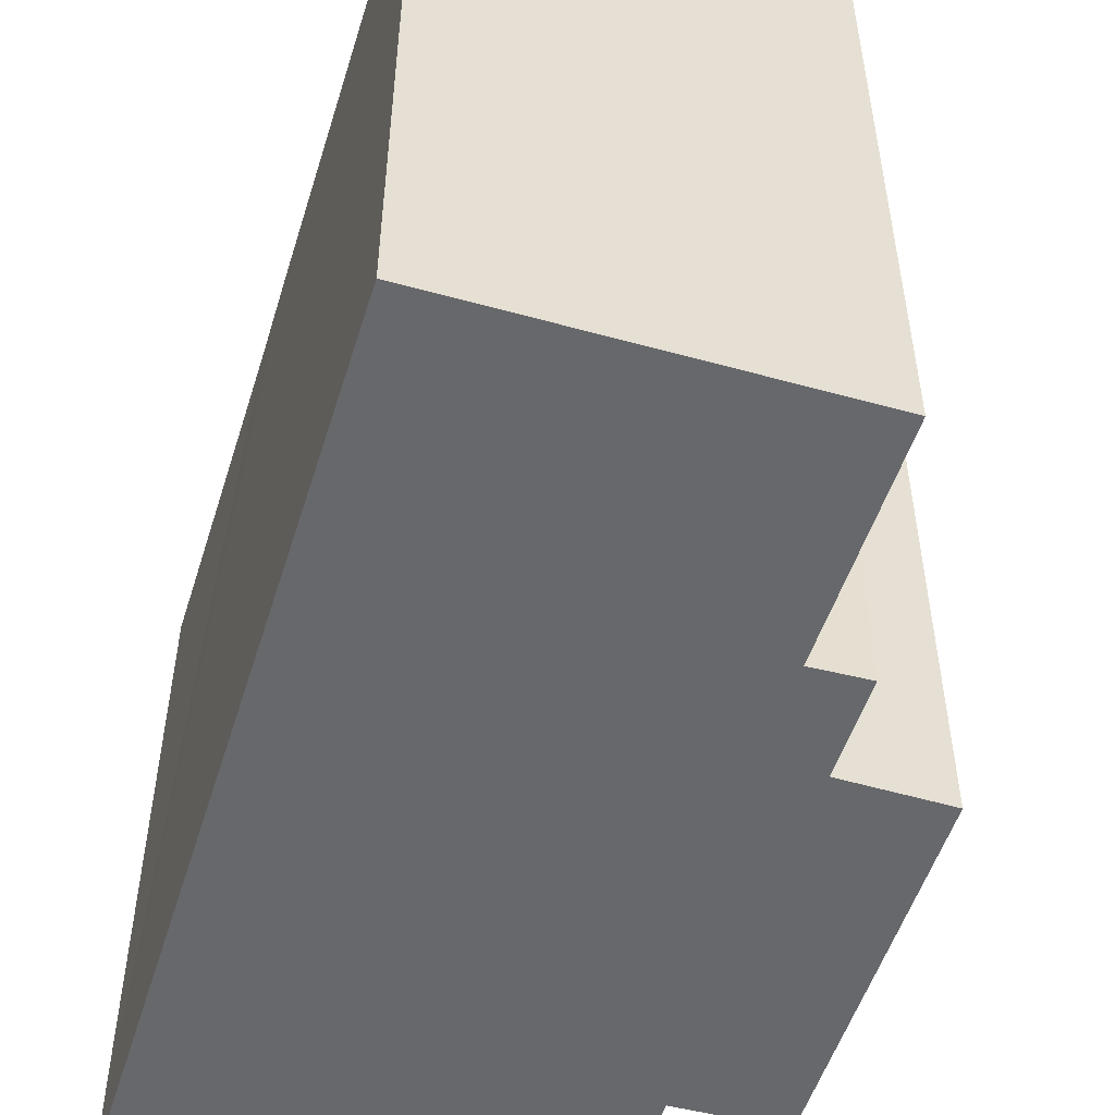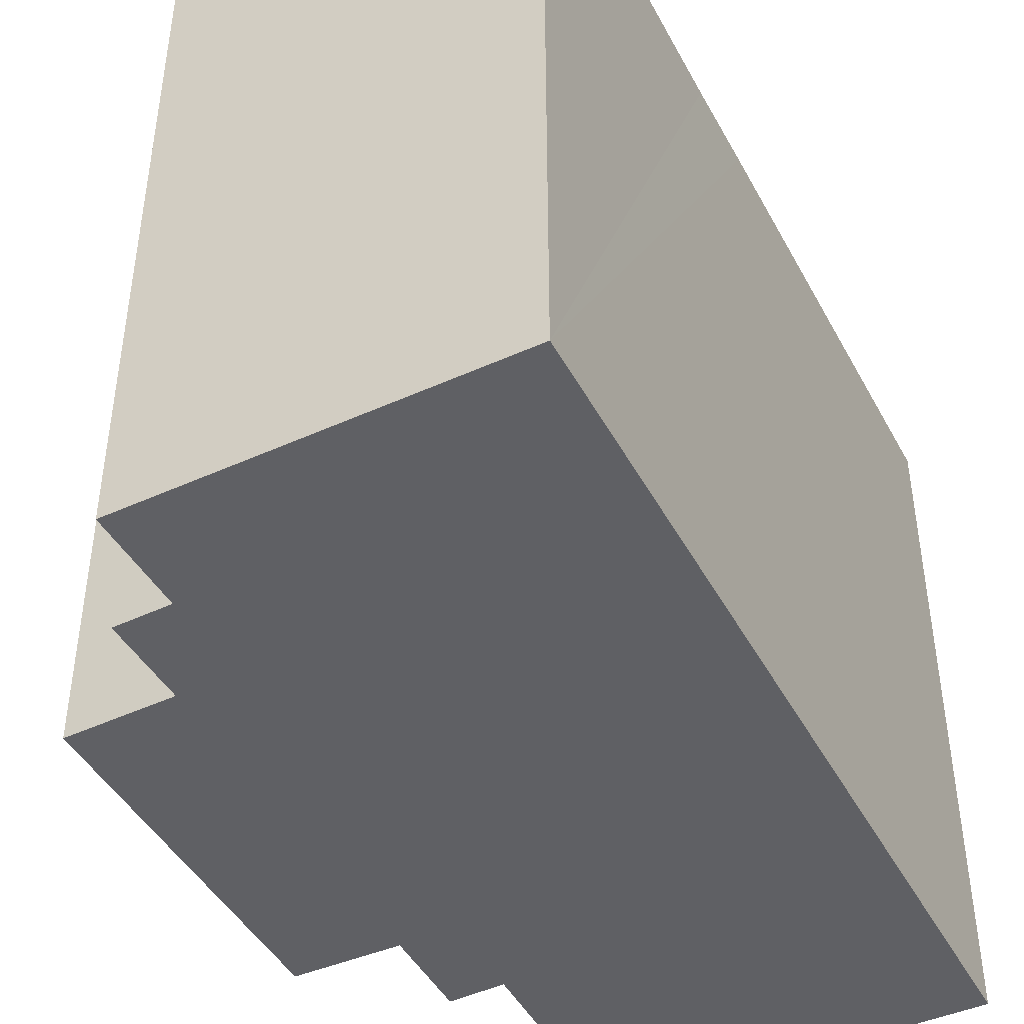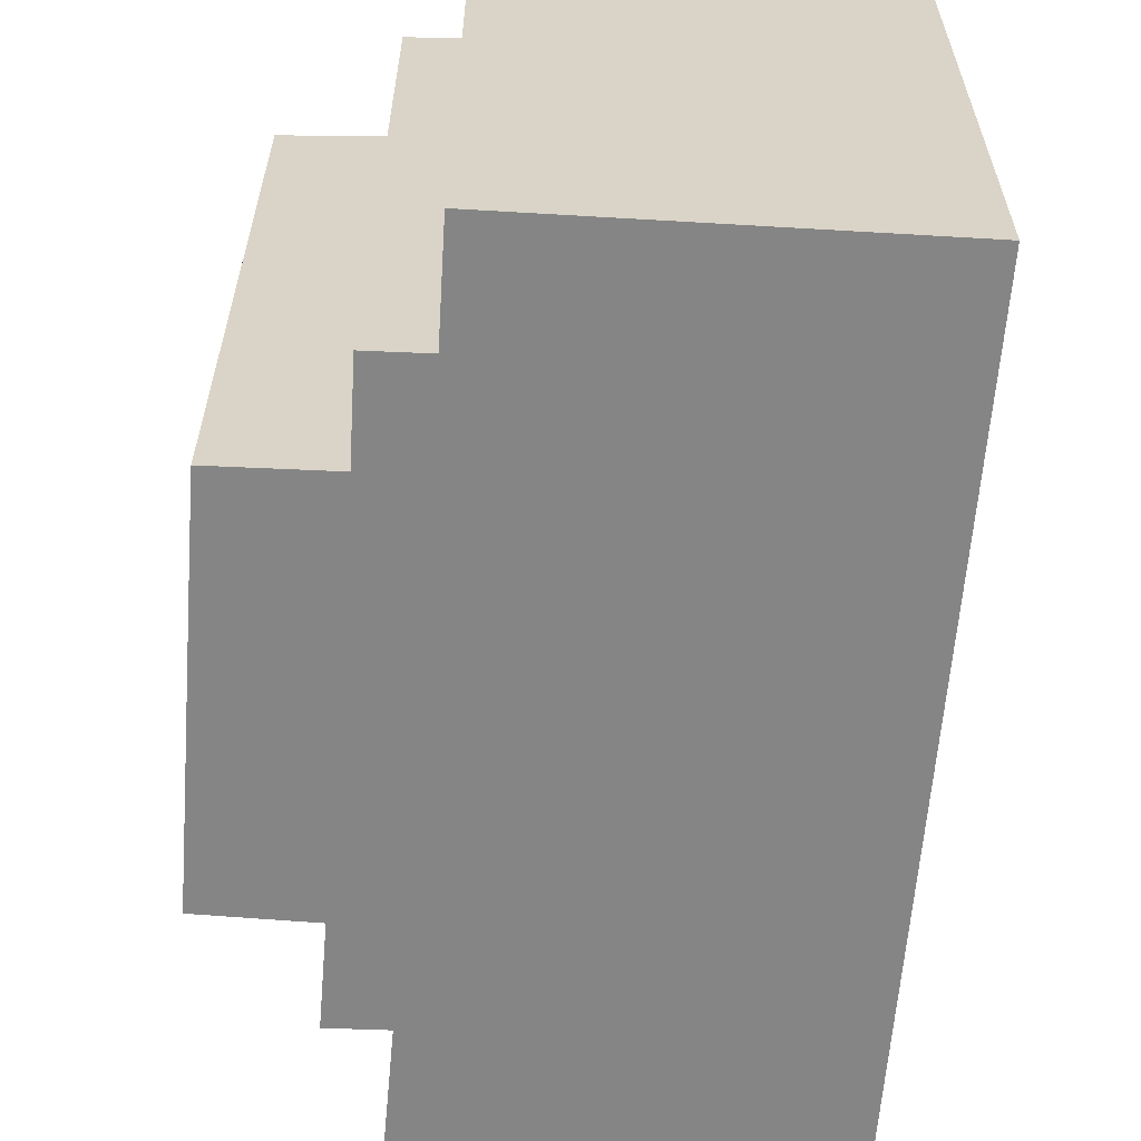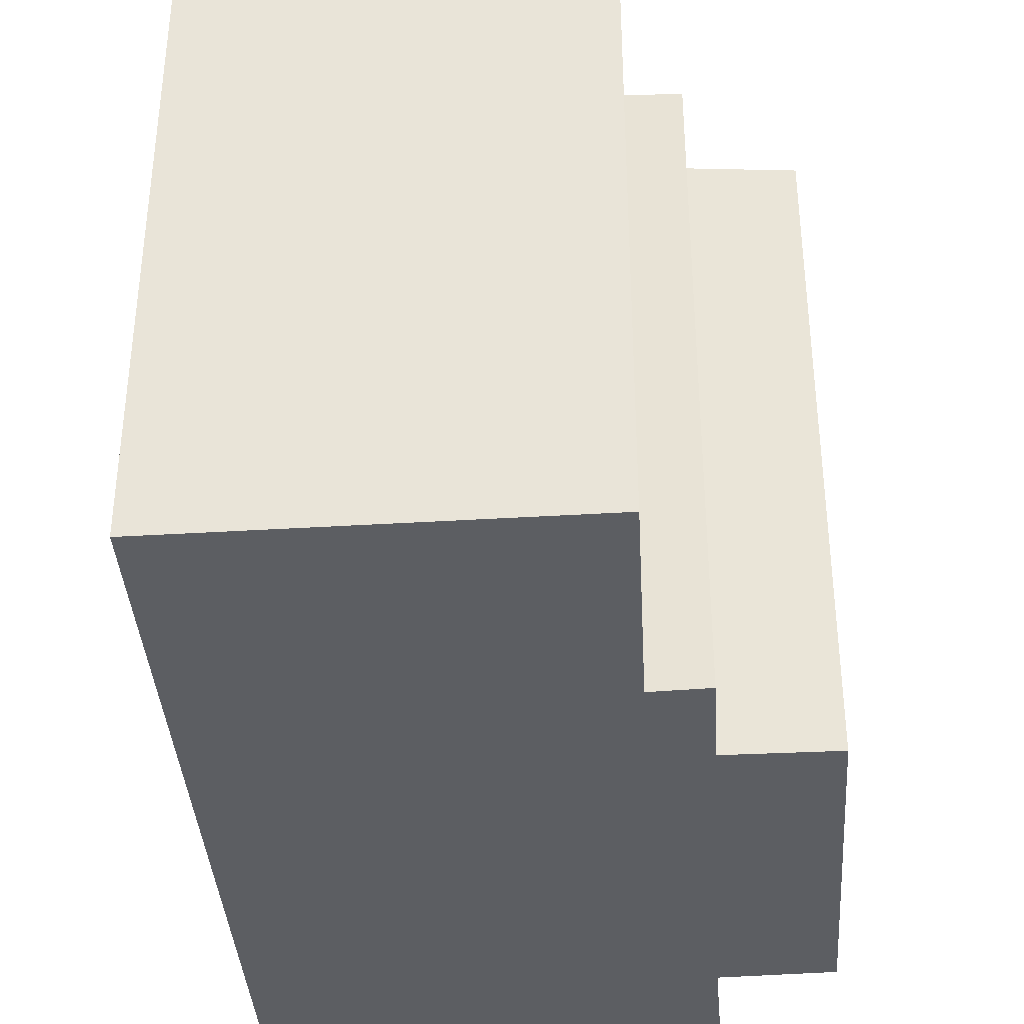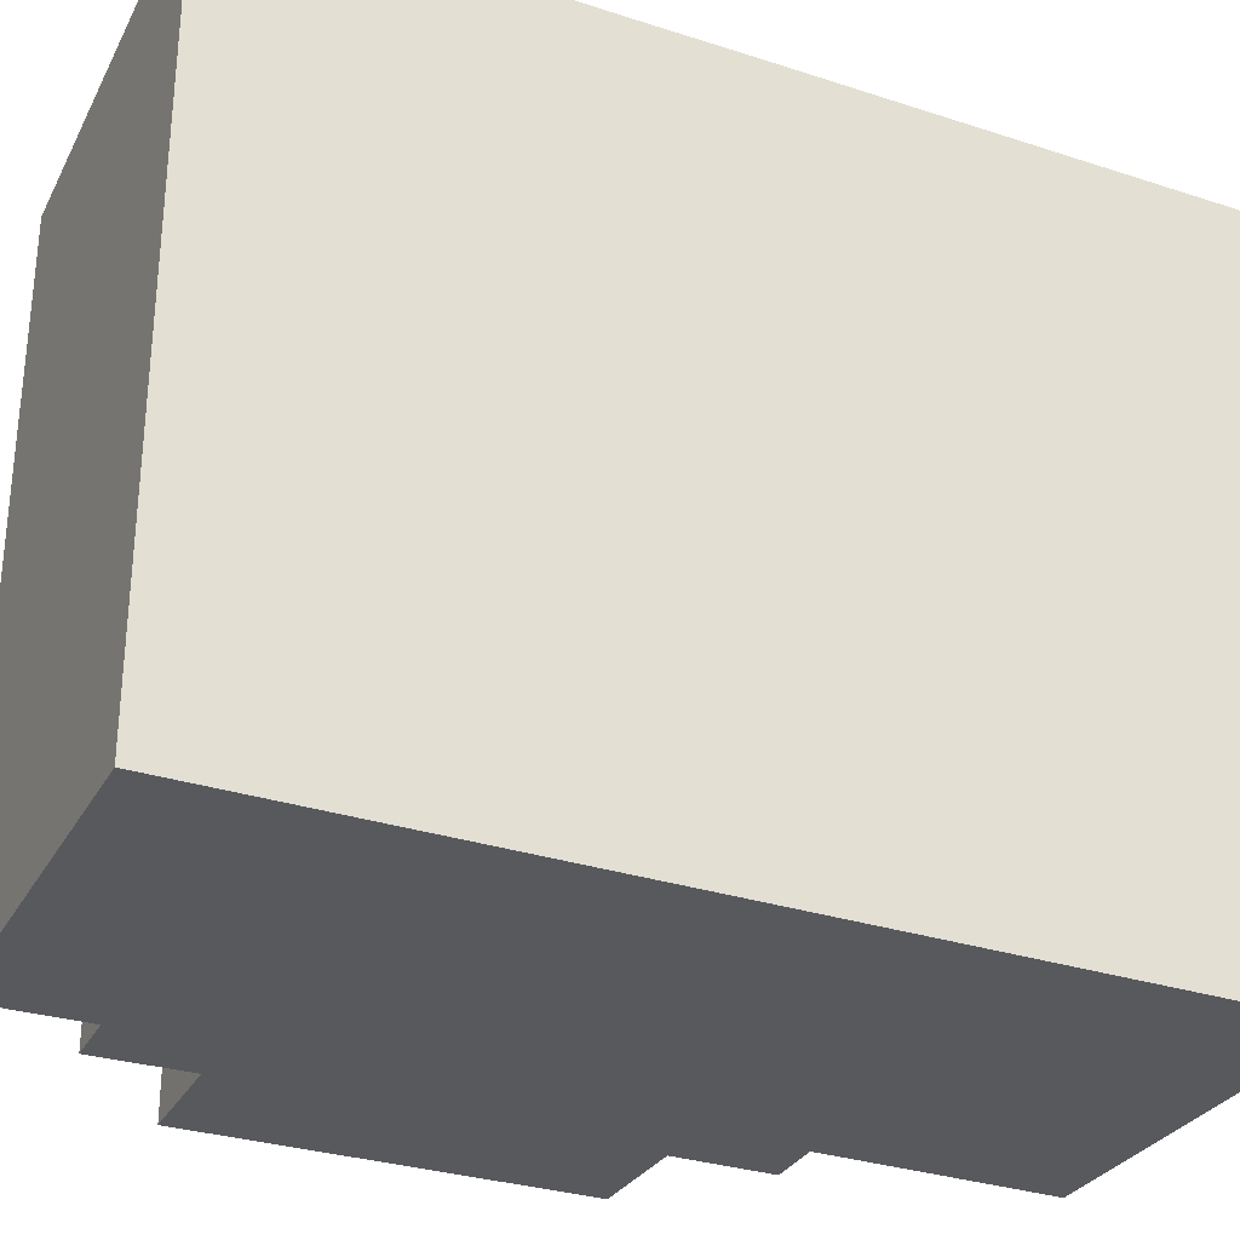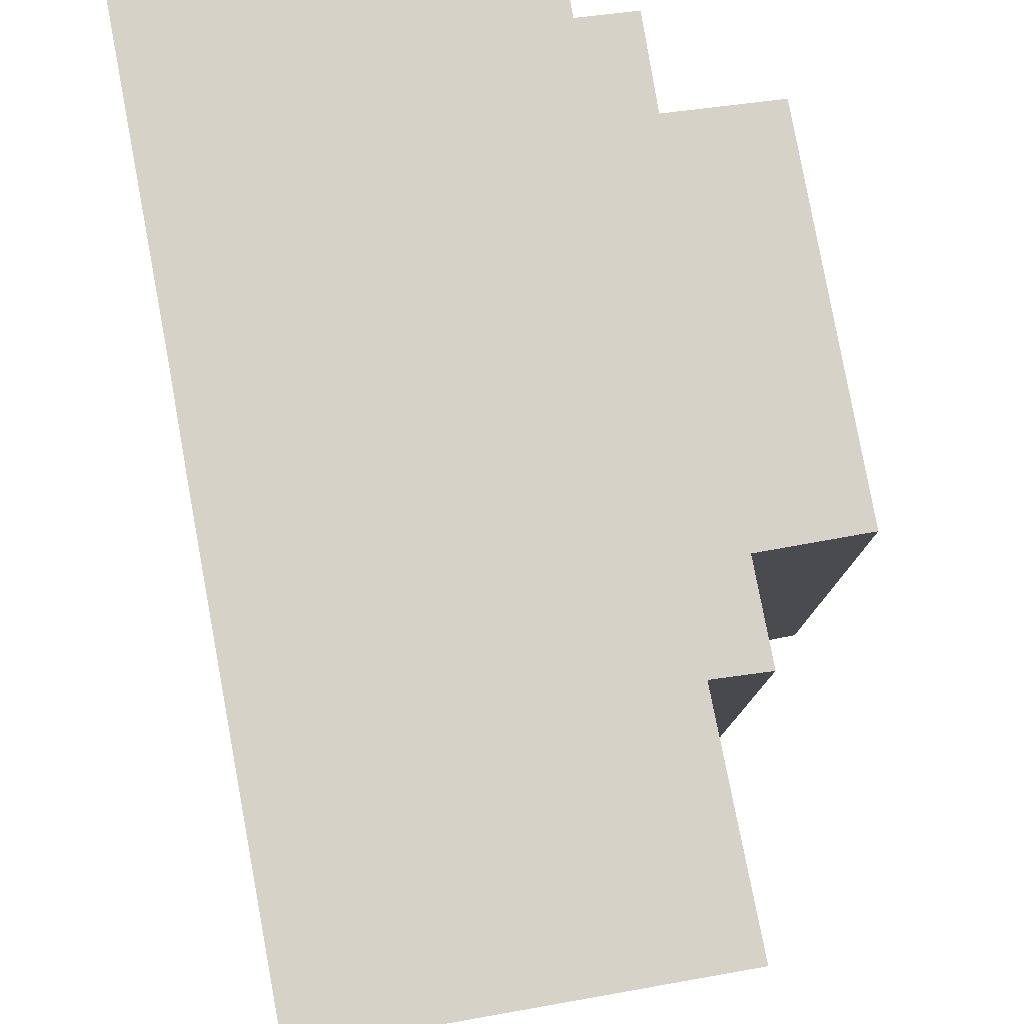
<metadata>
{"format":"obj","ext":"obj","renderer":"f3d","projection":"perspective","resolution":1024,"background":"white","views":[{"elev":-52.5,"azim":-14.0,"up":"+Y"},{"elev":-44.7,"azim":-150.0,"up":"+Y"},{"elev":-61.8,"azim":178.7,"up":"+Y"},{"elev":-37.9,"azim":7.1,"up":"+Y"},{"elev":-30.2,"azim":-112.3,"up":"+Y"},{"elev":80.0,"azim":-7.3,"up":"+Y"}]}
</metadata>
<code>
v  12.54 14.86 4.826
v  10.12 15.08 4.072
v  10.03 15.09 4.074
v  12.5 14.86 4.017
v  9.952 15.09 2.014
v  8.663 15.21 2.041
v  9.782 15.19 19.97
v  0.565 15.99 9.878
v  1.145 15.99 20.36
v  9.566 15.2 16.86
v  9.425 15.2 14.83
v  9.422 15.2 14.79
v  10.68 15.09 14.77
v  10.54 15.09 12.58
v  10.59 15.08 12.58
v  12.95 14.86 12.43
v  0.463 15.99 7.835
v  0 15.99 9.792e-16
v  8.575 15.2 -0.32
v  9.782 -1.223e-15 19.97
v  9.425 -9.083e-16 14.83
v  9.422 -9.053e-16 14.79
v  9.566 -1.032e-15 16.86
v  10.54 -7.702e-16 12.58
v  10.68 -9.042e-16 14.77
v  12.95 -7.613e-16 12.43
v  12.5 -2.46e-16 4.017
v  12.54 -2.955e-16 4.826
v  10.03 -2.495e-16 4.074
v  9.952 -1.233e-16 2.014
v  8.663 -1.25e-16 2.041
v  8.575 1.959e-17 -0.32
v  10.59 -7.701e-16 12.58
v  1.145 -1.247e-15 20.36
v  10.12 -2.493e-16 4.072
v  0 0 0
v  0.463 -4.798e-16 7.835
v  0.565 -6.049e-16 9.878
g defaultobject
f 1 2 3
f 2 1 4
f 5 6 3
f 7 8 9
f 8 7 10
f 8 10 11
f 8 11 12
f 8 12 13
f 8 13 14
f 8 14 15
f 8 15 16
f 8 16 1
f 8 1 17
f 17 1 3
f 17 3 18
f 18 3 6
f 18 6 19
f 20 10 7
f 10 20 11
f 11 20 12
f 12 20 21
f 12 21 22
f 21 20 23
f 13 24 14
f 24 13 25
f 26 1 16
f 1 26 4
f 4 26 27
f 27 26 28
f 29 5 3
f 5 29 30
f 31 19 6
f 19 31 32
f 22 13 12
f 13 22 25
f 24 15 14
f 15 24 16
f 16 24 26
f 26 24 33
f 34 7 9
f 7 34 20
f 27 2 4
f 2 27 3
f 3 27 29
f 29 27 35
f 5 31 6
f 31 5 30
f 19 36 18
f 36 19 32
f 36 17 18
f 17 36 8
f 8 36 9
f 9 36 34
f 34 36 37
f 34 37 38
f 32 37 36
f 37 32 31
f 37 31 30
f 37 30 29
f 37 29 38
f 38 29 35
f 38 35 27
f 38 27 28
f 38 28 26
f 38 26 33
f 38 33 24
f 25 22 24
f 24 34 38
f 34 24 22
f 34 22 21
f 34 21 23
f 34 23 20

</code>
